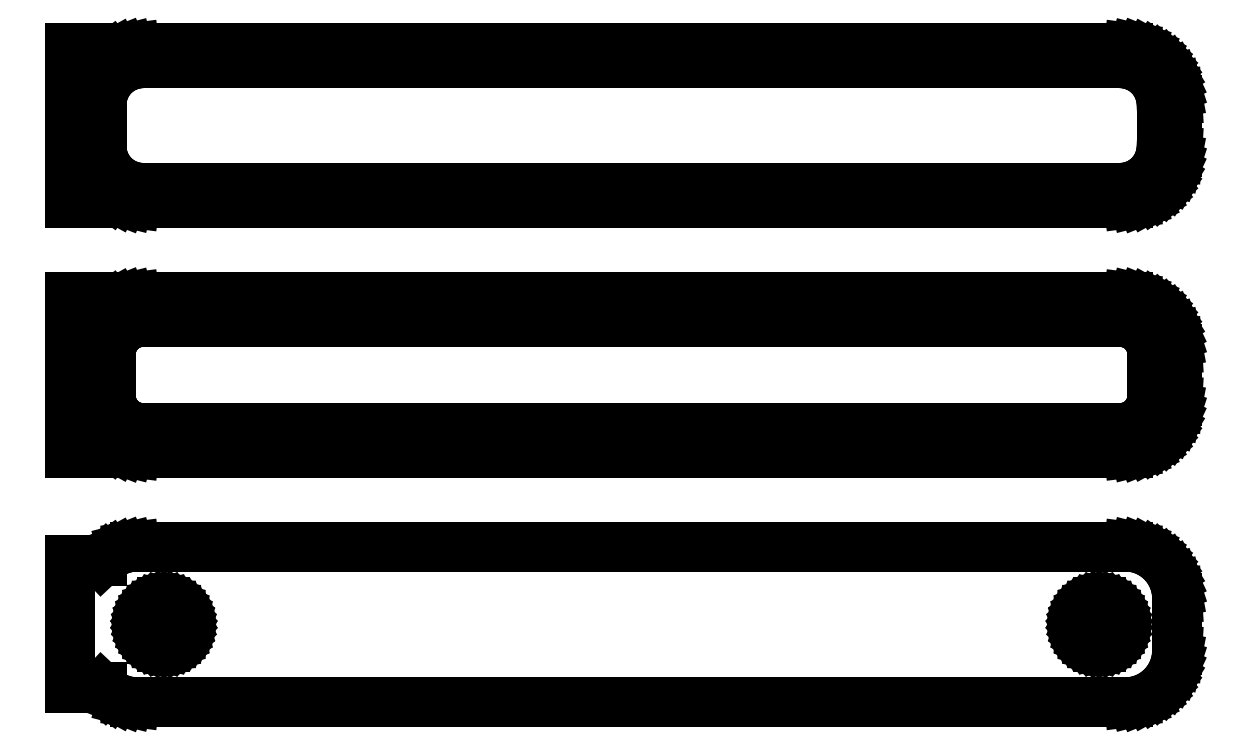
<metadata>
{"format":"dxf","ext":"dxf","renderer":"ezdxf+matplotlib","layout":"modelspace","background":"white","min_lineweight":24,"dpi":150}
</metadata>
<code>
0
SECTION
2
ENTITIES
0
LINE
8
0
10
-51
20
113.9
11
-50.69
21
113.6
0
LINE
8
0
10
-50.69
20
113.6
11
-50.18
21
113.3
0
LINE
8
0
10
-50.18
20
113.3
11
-49.63
21
113
0
LINE
8
0
10
-49.63
20
113
11
-49.05
21
112.7
0
LINE
8
0
10
-49.05
20
112.7
11
-48.44
21
112.6
0
LINE
8
0
10
-48.44
20
112.6
11
-47.81
21
112.5
0
LINE
8
0
10
-47.81
20
112.5
11
47.81
21
112.5
0
LINE
8
0
10
47.81
20
112.5
11
48.44
21
112.6
0
LINE
8
0
10
48.44
20
112.6
11
49.05
21
112.7
0
LINE
8
0
10
49.05
20
112.7
11
49.63
21
113
0
LINE
8
0
10
49.63
20
113
11
50.18
21
113.3
0
LINE
8
0
10
50.18
20
113.3
11
50.69
21
113.6
0
LINE
8
0
10
50.69
20
113.6
11
51.14
21
114.1
0
LINE
8
0
10
51.14
20
114.1
11
51.55
21
114.6
0
LINE
8
0
10
51.55
20
114.6
11
51.88
21
115.1
0
LINE
8
0
10
51.88
20
115.1
11
52.15
21
115.7
0
LINE
8
0
10
52.15
20
115.7
11
52.34
21
116.3
0
LINE
8
0
10
52.34
20
116.3
11
52.46
21
116.9
0
LINE
8
0
10
52.46
20
116.9
11
52.5
21
117.5
0
LINE
8
0
10
52.5
20
117.5
11
52.5
21
122.5
0
LINE
8
0
10
52.5
20
122.5
11
52.46
21
123.1
0
LINE
8
0
10
52.46
20
123.1
11
52.34
21
123.7
0
LINE
8
0
10
52.34
20
123.7
11
52.15
21
124.3
0
LINE
8
0
10
52.15
20
124.3
11
51.88
21
124.9
0
LINE
8
0
10
51.88
20
124.9
11
51.55
21
125.4
0
LINE
8
0
10
51.55
20
125.4
11
51.14
21
125.9
0
LINE
8
0
10
51.14
20
125.9
11
50.69
21
126.4
0
LINE
8
0
10
50.69
20
126.4
11
50.18
21
126.7
0
LINE
8
0
10
50.18
20
126.7
11
49.63
21
127
0
LINE
8
0
10
49.63
20
127
11
49.05
21
127.3
0
LINE
8
0
10
49.05
20
127.3
11
48.44
21
127.4
0
LINE
8
0
10
48.44
20
127.4
11
47.81
21
127.5
0
LINE
8
0
10
47.81
20
127.5
11
-47.81
21
127.5
0
LINE
8
0
10
-47.81
20
127.5
11
-48.44
21
127.4
0
LINE
8
0
10
-48.44
20
127.4
11
-49.05
21
127.3
0
LINE
8
0
10
-49.05
20
127.3
11
-49.63
21
127
0
LINE
8
0
10
-49.63
20
127
11
-50.18
21
126.7
0
LINE
8
0
10
-50.18
20
126.7
11
-50.69
21
126.4
0
LINE
8
0
10
-50.69
20
126.4
11
-51
21
126.1
0
LINE
8
0
10
-51
20
126.1
11
-51
21
127.5
0
LINE
8
0
10
-51
20
127.5
11
-54
21
127.5
0
LINE
8
0
10
-54
20
127.5
11
-54
21
112.5
0
LINE
8
0
10
-54
20
112.5
11
-51
21
112.5
0
LINE
8
0
10
-51
20
112.5
11
-51
21
113.9
0
LINE
8
0
10
-47.25
20
114
11
-47.75
21
114.1
0
LINE
8
0
10
-47.75
20
114.1
11
-48.24
21
114.2
0
LINE
8
0
10
-48.24
20
114.2
11
-48.7
21
114.4
0
LINE
8
0
10
-48.7
20
114.4
11
-49.14
21
114.6
0
LINE
8
0
10
-49.14
20
114.6
11
-49.55
21
114.9
0
LINE
8
0
10
-49.55
20
114.9
11
-49.92
21
115.3
0
LINE
8
0
10
-49.92
20
115.3
11
-50.24
21
115.6
0
LINE
8
0
10
-50.24
20
115.6
11
-50.51
21
116.1
0
LINE
8
0
10
-50.51
20
116.1
11
-50.72
21
116.5
0
LINE
8
0
10
-50.72
20
116.5
11
-50.87
21
117
0
LINE
8
0
10
-50.87
20
117
11
-50.97
21
117.5
0
LINE
8
0
10
-50.97
20
117.5
11
-51
21
118
0
LINE
8
0
10
-51
20
118
11
-51
21
122
0
LINE
8
0
10
-51
20
122
11
-50.97
21
122.5
0
LINE
8
0
10
-50.97
20
122.5
11
-50.87
21
123
0
LINE
8
0
10
-50.87
20
123
11
-50.72
21
123.5
0
LINE
8
0
10
-50.72
20
123.5
11
-50.51
21
123.9
0
LINE
8
0
10
-50.51
20
123.9
11
-50.24
21
124.4
0
LINE
8
0
10
-50.24
20
124.4
11
-49.92
21
124.7
0
LINE
8
0
10
-49.92
20
124.7
11
-49.55
21
125.1
0
LINE
8
0
10
-49.55
20
125.1
11
-49.14
21
125.4
0
LINE
8
0
10
-49.14
20
125.4
11
-48.7
21
125.6
0
LINE
8
0
10
-48.7
20
125.6
11
-48.24
21
125.8
0
LINE
8
0
10
-48.24
20
125.8
11
-47.75
21
125.9
0
LINE
8
0
10
-47.75
20
125.9
11
-47.25
21
126
0
LINE
8
0
10
-47.25
20
126
11
47.25
21
126
0
LINE
8
0
10
47.25
20
126
11
47.75
21
125.9
0
LINE
8
0
10
47.75
20
125.9
11
48.24
21
125.8
0
LINE
8
0
10
48.24
20
125.8
11
48.7
21
125.6
0
LINE
8
0
10
48.7
20
125.6
11
49.14
21
125.4
0
LINE
8
0
10
49.14
20
125.4
11
49.55
21
125.1
0
LINE
8
0
10
49.55
20
125.1
11
49.92
21
124.7
0
LINE
8
0
10
49.92
20
124.7
11
50.24
21
124.4
0
LINE
8
0
10
50.24
20
124.4
11
50.51
21
123.9
0
LINE
8
0
10
50.51
20
123.9
11
50.72
21
123.5
0
LINE
8
0
10
50.72
20
123.5
11
50.87
21
123
0
LINE
8
0
10
50.87
20
123
11
50.97
21
122.5
0
LINE
8
0
10
50.97
20
122.5
11
51
21
122
0
LINE
8
0
10
51
20
122
11
51
21
118
0
LINE
8
0
10
51
20
118
11
50.97
21
117.5
0
LINE
8
0
10
50.97
20
117.5
11
50.87
21
117
0
LINE
8
0
10
50.87
20
117
11
50.72
21
116.5
0
LINE
8
0
10
50.72
20
116.5
11
50.51
21
116.1
0
LINE
8
0
10
50.51
20
116.1
11
50.24
21
115.6
0
LINE
8
0
10
50.24
20
115.6
11
49.92
21
115.3
0
LINE
8
0
10
49.92
20
115.3
11
49.55
21
114.9
0
LINE
8
0
10
49.55
20
114.9
11
49.14
21
114.6
0
LINE
8
0
10
49.14
20
114.6
11
48.7
21
114.4
0
LINE
8
0
10
48.7
20
114.4
11
48.24
21
114.2
0
LINE
8
0
10
48.24
20
114.2
11
47.75
21
114.1
0
LINE
8
0
10
47.75
20
114.1
11
47.25
21
114
0
LINE
8
0
10
47.25
20
114
11
-47.25
21
114
0
LINE
8
0
10
48.44
20
88.59
11
49.05
21
88.74
0
LINE
8
0
10
49.05
20
88.74
11
49.63
21
88.98
0
LINE
8
0
10
49.63
20
88.98
11
50.18
21
89.28
0
LINE
8
0
10
50.18
20
89.28
11
50.69
21
89.65
0
LINE
8
0
10
50.69
20
89.65
11
51.14
21
90.08
0
LINE
8
0
10
51.14
20
90.08
11
51.55
21
90.56
0
LINE
8
0
10
51.55
20
90.56
11
51.88
21
91.09
0
LINE
8
0
10
51.88
20
91.09
11
52.15
21
91.66
0
LINE
8
0
10
52.15
20
91.66
11
52.34
21
92.26
0
LINE
8
0
10
52.34
20
92.26
11
52.46
21
92.87
0
LINE
8
0
10
52.46
20
92.87
11
52.5
21
93.5
0
LINE
8
0
10
52.5
20
93.5
11
52.5
21
98.5
0
LINE
8
0
10
52.5
20
98.5
11
52.46
21
99.13
0
LINE
8
0
10
52.46
20
99.13
11
52.34
21
99.74
0
LINE
8
0
10
52.34
20
99.74
11
52.15
21
100.3
0
LINE
8
0
10
52.15
20
100.3
11
51.88
21
100.9
0
LINE
8
0
10
51.88
20
100.9
11
51.55
21
101.4
0
LINE
8
0
10
51.55
20
101.4
11
51.14
21
101.9
0
LINE
8
0
10
51.14
20
101.9
11
50.69
21
102.4
0
LINE
8
0
10
50.69
20
102.4
11
50.18
21
102.7
0
LINE
8
0
10
50.18
20
102.7
11
49.63
21
103
0
LINE
8
0
10
49.63
20
103
11
49.05
21
103.3
0
LINE
8
0
10
49.05
20
103.3
11
48.44
21
103.4
0
LINE
8
0
10
48.44
20
103.4
11
47.81
21
103.5
0
LINE
8
0
10
47.81
20
103.5
11
-47.81
21
103.5
0
LINE
8
0
10
-47.81
20
103.5
11
-48.44
21
103.4
0
LINE
8
0
10
-48.44
20
103.4
11
-49.05
21
103.3
0
LINE
8
0
10
-49.05
20
103.3
11
-49.63
21
103
0
LINE
8
0
10
-49.63
20
103
11
-50.18
21
102.7
0
LINE
8
0
10
-50.18
20
102.7
11
-50.69
21
102.4
0
LINE
8
0
10
-50.69
20
102.4
11
-51
21
102.1
0
LINE
8
0
10
-51
20
102.1
11
-51
21
103.5
0
LINE
8
0
10
-51
20
103.5
11
-54
21
103.5
0
LINE
8
0
10
-54
20
103.5
11
-54
21
88.52
0
LINE
8
0
10
-54
20
88.52
11
-51
21
88.52
0
LINE
8
0
10
-51
20
88.52
11
-51
21
89.94
0
LINE
8
0
10
-51
20
89.94
11
-50.69
21
89.65
0
LINE
8
0
10
-50.69
20
89.65
11
-50.18
21
89.28
0
LINE
8
0
10
-50.18
20
89.28
11
-49.63
21
88.98
0
LINE
8
0
10
-49.63
20
88.98
11
-49.05
21
88.74
0
LINE
8
0
10
-49.05
20
88.74
11
-48.44
21
88.59
0
LINE
8
0
10
-48.44
20
88.59
11
-47.81
21
88.51
0
LINE
8
0
10
-47.81
20
88.51
11
47.81
21
88.51
0
LINE
8
0
10
47.81
20
88.51
11
48.44
21
88.59
0
LINE
8
0
10
-47.2
20
90.89
11
-47.58
21
90.94
0
LINE
8
0
10
-47.58
20
90.94
11
-47.96
21
91.04
0
LINE
8
0
10
-47.96
20
91.04
11
-48.33
21
91.18
0
LINE
8
0
10
-48.33
20
91.18
11
-48.67
21
91.37
0
LINE
8
0
10
-48.67
20
91.37
11
-48.98
21
91.6
0
LINE
8
0
10
-48.98
20
91.6
11
-49.27
21
91.87
0
LINE
8
0
10
-49.27
20
91.87
11
-49.52
21
92.17
0
LINE
8
0
10
-49.52
20
92.17
11
-49.73
21
92.5
0
LINE
8
0
10
-49.73
20
92.5
11
-49.89
21
92.85
0
LINE
8
0
10
-49.89
20
92.85
11
-50.02
21
93.23
0
LINE
8
0
10
-50.02
20
93.23
11
-50.09
21
93.61
0
LINE
8
0
10
-50.09
20
93.61
11
-50.11
21
94
0
LINE
8
0
10
-50.11
20
94
11
-50.11
21
98
0
LINE
8
0
10
-50.11
20
98
11
-50.09
21
98.39
0
LINE
8
0
10
-50.09
20
98.39
11
-50.02
21
98.77
0
LINE
8
0
10
-50.02
20
98.77
11
-49.89
21
99.15
0
LINE
8
0
10
-49.89
20
99.15
11
-49.73
21
99.5
0
LINE
8
0
10
-49.73
20
99.5
11
-49.52
21
99.83
0
LINE
8
0
10
-49.52
20
99.83
11
-49.27
21
100.1
0
LINE
8
0
10
-49.27
20
100.1
11
-48.98
21
100.4
0
LINE
8
0
10
-48.98
20
100.4
11
-48.67
21
100.6
0
LINE
8
0
10
-48.67
20
100.6
11
-48.33
21
100.8
0
LINE
8
0
10
-48.33
20
100.8
11
-47.96
21
101
0
LINE
8
0
10
-47.96
20
101
11
-47.58
21
101.1
0
LINE
8
0
10
-47.58
20
101.1
11
-47.2
21
101.1
0
LINE
8
0
10
-47.2
20
101.1
11
47.2
21
101.1
0
LINE
8
0
10
47.2
20
101.1
11
47.58
21
101.1
0
LINE
8
0
10
47.58
20
101.1
11
47.96
21
101
0
LINE
8
0
10
47.96
20
101
11
48.33
21
100.8
0
LINE
8
0
10
48.33
20
100.8
11
48.67
21
100.6
0
LINE
8
0
10
48.67
20
100.6
11
48.98
21
100.4
0
LINE
8
0
10
48.98
20
100.4
11
49.27
21
100.1
0
LINE
8
0
10
49.27
20
100.1
11
49.52
21
99.83
0
LINE
8
0
10
49.52
20
99.83
11
49.73
21
99.5
0
LINE
8
0
10
49.73
20
99.5
11
49.89
21
99.15
0
LINE
8
0
10
49.89
20
99.15
11
50.02
21
98.77
0
LINE
8
0
10
50.02
20
98.77
11
50.09
21
98.39
0
LINE
8
0
10
50.09
20
98.39
11
50.11
21
98
0
LINE
8
0
10
50.11
20
98
11
50.11
21
94
0
LINE
8
0
10
50.11
20
94
11
50.09
21
93.61
0
LINE
8
0
10
50.09
20
93.61
11
50.02
21
93.23
0
LINE
8
0
10
50.02
20
93.23
11
49.89
21
92.85
0
LINE
8
0
10
49.89
20
92.85
11
49.73
21
92.5
0
LINE
8
0
10
49.73
20
92.5
11
49.52
21
92.17
0
LINE
8
0
10
49.52
20
92.17
11
49.27
21
91.87
0
LINE
8
0
10
49.27
20
91.87
11
48.98
21
91.6
0
LINE
8
0
10
48.98
20
91.6
11
48.67
21
91.37
0
LINE
8
0
10
48.67
20
91.37
11
48.33
21
91.18
0
LINE
8
0
10
48.33
20
91.18
11
47.96
21
91.04
0
LINE
8
0
10
47.96
20
91.04
11
47.58
21
90.94
0
LINE
8
0
10
47.58
20
90.94
11
47.2
21
90.89
0
LINE
8
0
10
47.2
20
90.89
11
-47.2
21
90.89
0
LINE
8
0
10
48.44
20
64.59
11
49.05
21
64.74
0
LINE
8
0
10
49.05
20
64.74
11
49.63
21
64.98
0
LINE
8
0
10
49.63
20
64.98
11
50.18
21
65.28
0
LINE
8
0
10
50.18
20
65.28
11
50.69
21
65.65
0
LINE
8
0
10
50.69
20
65.65
11
51.14
21
66.08
0
LINE
8
0
10
51.14
20
66.08
11
51.55
21
66.56
0
LINE
8
0
10
51.55
20
66.56
11
51.88
21
67.09
0
LINE
8
0
10
51.88
20
67.09
11
52.15
21
67.66
0
LINE
8
0
10
52.15
20
67.66
11
52.34
21
68.26
0
LINE
8
0
10
52.34
20
68.26
11
52.46
21
68.87
0
LINE
8
0
10
52.46
20
68.87
11
52.5
21
69.5
0
LINE
8
0
10
52.5
20
69.5
11
52.5
21
74.5
0
LINE
8
0
10
52.5
20
74.5
11
52.46
21
75.13
0
LINE
8
0
10
52.46
20
75.13
11
52.34
21
75.74
0
LINE
8
0
10
52.34
20
75.74
11
52.15
21
76.34
0
LINE
8
0
10
52.15
20
76.34
11
51.88
21
76.91
0
LINE
8
0
10
51.88
20
76.91
11
51.55
21
77.44
0
LINE
8
0
10
51.55
20
77.44
11
51.14
21
77.92
0
LINE
8
0
10
51.14
20
77.92
11
50.69
21
78.35
0
LINE
8
0
10
50.69
20
78.35
11
50.18
21
78.72
0
LINE
8
0
10
50.18
20
78.72
11
49.63
21
79.02
0
LINE
8
0
10
49.63
20
79.02
11
49.05
21
79.26
0
LINE
8
0
10
49.05
20
79.26
11
48.44
21
79.41
0
LINE
8
0
10
48.44
20
79.41
11
47.81
21
79.49
0
LINE
8
0
10
47.81
20
79.49
11
-47.81
21
79.49
0
LINE
8
0
10
-47.81
20
79.49
11
-48.44
21
79.41
0
LINE
8
0
10
-48.44
20
79.41
11
-49.05
21
79.26
0
LINE
8
0
10
-49.05
20
79.26
11
-49.63
21
79.02
0
LINE
8
0
10
-49.63
20
79.02
11
-50.18
21
78.72
0
LINE
8
0
10
-50.18
20
78.72
11
-50.69
21
78.35
0
LINE
8
0
10
-50.69
20
78.35
11
-51
21
78.06
0
LINE
8
0
10
-51
20
78.06
11
-51
21
78.15
0
LINE
8
0
10
-51
20
78.15
11
-54
21
78.15
0
LINE
8
0
10
-54
20
78.15
11
-54
21
65.85
0
LINE
8
0
10
-54
20
65.85
11
-51
21
65.85
0
LINE
8
0
10
-51
20
65.85
11
-51
21
65.94
0
LINE
8
0
10
-51
20
65.94
11
-50.69
21
65.65
0
LINE
8
0
10
-50.69
20
65.65
11
-50.18
21
65.28
0
LINE
8
0
10
-50.18
20
65.28
11
-49.63
21
64.98
0
LINE
8
0
10
-49.63
20
64.98
11
-49.05
21
64.74
0
LINE
8
0
10
-49.05
20
64.74
11
-48.44
21
64.59
0
LINE
8
0
10
-48.44
20
64.59
11
-47.81
21
64.51
0
LINE
8
0
10
-47.81
20
64.51
11
47.81
21
64.51
0
LINE
8
0
10
47.81
20
64.51
11
48.44
21
64.59
0
LINE
8
0
10
44.87
20
69.87
11
44.6
21
69.9
0
LINE
8
0
10
44.6
20
69.9
11
44.34
21
69.97
0
LINE
8
0
10
44.34
20
69.97
11
44.09
21
70.07
0
LINE
8
0
10
44.09
20
70.07
11
43.86
21
70.2
0
LINE
8
0
10
43.86
20
70.2
11
43.64
21
70.35
0
LINE
8
0
10
43.64
20
70.35
11
43.44
21
70.54
0
LINE
8
0
10
43.44
20
70.54
11
43.27
21
70.74
0
LINE
8
0
10
43.27
20
70.74
11
43.13
21
70.97
0
LINE
8
0
10
43.13
20
70.97
11
43.01
21
71.21
0
LINE
8
0
10
43.01
20
71.21
11
42.93
21
71.47
0
LINE
8
0
10
42.93
20
71.47
11
42.88
21
71.73
0
LINE
8
0
10
42.88
20
71.73
11
42.86
21
72
0
LINE
8
0
10
42.86
20
72
11
42.88
21
72.27
0
LINE
8
0
10
42.88
20
72.27
11
42.93
21
72.53
0
LINE
8
0
10
42.93
20
72.53
11
43.01
21
72.79
0
LINE
8
0
10
43.01
20
72.79
11
43.13
21
73.03
0
LINE
8
0
10
43.13
20
73.03
11
43.27
21
73.26
0
LINE
8
0
10
43.27
20
73.26
11
43.44
21
73.46
0
LINE
8
0
10
43.44
20
73.46
11
43.64
21
73.65
0
LINE
8
0
10
43.64
20
73.65
11
43.86
21
73.8
0
LINE
8
0
10
43.86
20
73.8
11
44.09
21
73.93
0
LINE
8
0
10
44.09
20
73.93
11
44.34
21
74.03
0
LINE
8
0
10
44.34
20
74.03
11
44.6
21
74.1
0
LINE
8
0
10
44.6
20
74.1
11
44.87
21
74.13
0
LINE
8
0
10
44.87
20
74.13
11
45.13
21
74.13
0
LINE
8
0
10
45.13
20
74.13
11
45.4
21
74.1
0
LINE
8
0
10
45.4
20
74.1
11
45.66
21
74.03
0
LINE
8
0
10
45.66
20
74.03
11
45.91
21
73.93
0
LINE
8
0
10
45.91
20
73.93
11
46.14
21
73.8
0
LINE
8
0
10
46.14
20
73.8
11
46.36
21
73.65
0
LINE
8
0
10
46.36
20
73.65
11
46.56
21
73.46
0
LINE
8
0
10
46.56
20
73.46
11
46.73
21
73.26
0
LINE
8
0
10
46.73
20
73.26
11
46.87
21
73.03
0
LINE
8
0
10
46.87
20
73.03
11
46.99
21
72.79
0
LINE
8
0
10
46.99
20
72.79
11
47.07
21
72.53
0
LINE
8
0
10
47.07
20
72.53
11
47.12
21
72.27
0
LINE
8
0
10
47.12
20
72.27
11
47.14
21
72
0
LINE
8
0
10
47.14
20
72
11
47.12
21
71.73
0
LINE
8
0
10
47.12
20
71.73
11
47.07
21
71.47
0
LINE
8
0
10
47.07
20
71.47
11
46.99
21
71.21
0
LINE
8
0
10
46.99
20
71.21
11
46.87
21
70.97
0
LINE
8
0
10
46.87
20
70.97
11
46.73
21
70.74
0
LINE
8
0
10
46.73
20
70.74
11
46.56
21
70.54
0
LINE
8
0
10
46.56
20
70.54
11
46.36
21
70.35
0
LINE
8
0
10
46.36
20
70.35
11
46.14
21
70.2
0
LINE
8
0
10
46.14
20
70.2
11
45.91
21
70.07
0
LINE
8
0
10
45.91
20
70.07
11
45.66
21
69.97
0
LINE
8
0
10
45.66
20
69.97
11
45.4
21
69.9
0
LINE
8
0
10
45.4
20
69.9
11
45.13
21
69.87
0
LINE
8
0
10
45.13
20
69.87
11
44.87
21
69.87
0
LINE
8
0
10
-45.13
20
69.87
11
-45.4
21
69.9
0
LINE
8
0
10
-45.4
20
69.9
11
-45.66
21
69.97
0
LINE
8
0
10
-45.66
20
69.97
11
-45.91
21
70.07
0
LINE
8
0
10
-45.91
20
70.07
11
-46.14
21
70.2
0
LINE
8
0
10
-46.14
20
70.2
11
-46.36
21
70.35
0
LINE
8
0
10
-46.36
20
70.35
11
-46.56
21
70.54
0
LINE
8
0
10
-46.56
20
70.54
11
-46.73
21
70.74
0
LINE
8
0
10
-46.73
20
70.74
11
-46.87
21
70.97
0
LINE
8
0
10
-46.87
20
70.97
11
-46.99
21
71.21
0
LINE
8
0
10
-46.99
20
71.21
11
-47.07
21
71.47
0
LINE
8
0
10
-47.07
20
71.47
11
-47.12
21
71.73
0
LINE
8
0
10
-47.12
20
71.73
11
-47.14
21
72
0
LINE
8
0
10
-47.14
20
72
11
-47.12
21
72.27
0
LINE
8
0
10
-47.12
20
72.27
11
-47.07
21
72.53
0
LINE
8
0
10
-47.07
20
72.53
11
-46.99
21
72.79
0
LINE
8
0
10
-46.99
20
72.79
11
-46.87
21
73.03
0
LINE
8
0
10
-46.87
20
73.03
11
-46.73
21
73.26
0
LINE
8
0
10
-46.73
20
73.26
11
-46.56
21
73.46
0
LINE
8
0
10
-46.56
20
73.46
11
-46.36
21
73.65
0
LINE
8
0
10
-46.36
20
73.65
11
-46.14
21
73.8
0
LINE
8
0
10
-46.14
20
73.8
11
-45.91
21
73.93
0
LINE
8
0
10
-45.91
20
73.93
11
-45.66
21
74.03
0
LINE
8
0
10
-45.66
20
74.03
11
-45.4
21
74.1
0
LINE
8
0
10
-45.4
20
74.1
11
-45.13
21
74.13
0
LINE
8
0
10
-45.13
20
74.13
11
-44.87
21
74.13
0
LINE
8
0
10
-44.87
20
74.13
11
-44.6
21
74.1
0
LINE
8
0
10
-44.6
20
74.1
11
-44.34
21
74.03
0
LINE
8
0
10
-44.34
20
74.03
11
-44.09
21
73.93
0
LINE
8
0
10
-44.09
20
73.93
11
-43.86
21
73.8
0
LINE
8
0
10
-43.86
20
73.8
11
-43.64
21
73.65
0
LINE
8
0
10
-43.64
20
73.65
11
-43.44
21
73.46
0
LINE
8
0
10
-43.44
20
73.46
11
-43.27
21
73.26
0
LINE
8
0
10
-43.27
20
73.26
11
-43.13
21
73.03
0
LINE
8
0
10
-43.13
20
73.03
11
-43.01
21
72.79
0
LINE
8
0
10
-43.01
20
72.79
11
-42.93
21
72.53
0
LINE
8
0
10
-42.93
20
72.53
11
-42.88
21
72.27
0
LINE
8
0
10
-42.88
20
72.27
11
-42.86
21
72
0
LINE
8
0
10
-42.86
20
72
11
-42.88
21
71.73
0
LINE
8
0
10
-42.88
20
71.73
11
-42.93
21
71.47
0
LINE
8
0
10
-42.93
20
71.47
11
-43.01
21
71.21
0
LINE
8
0
10
-43.01
20
71.21
11
-43.13
21
70.97
0
LINE
8
0
10
-43.13
20
70.97
11
-43.27
21
70.74
0
LINE
8
0
10
-43.27
20
70.74
11
-43.44
21
70.54
0
LINE
8
0
10
-43.44
20
70.54
11
-43.64
21
70.35
0
LINE
8
0
10
-43.64
20
70.35
11
-43.86
21
70.2
0
LINE
8
0
10
-43.86
20
70.2
11
-44.09
21
70.07
0
LINE
8
0
10
-44.09
20
70.07
11
-44.34
21
69.97
0
LINE
8
0
10
-44.34
20
69.97
11
-44.6
21
69.9
0
LINE
8
0
10
-44.6
20
69.9
11
-44.87
21
69.87
0
LINE
8
0
10
-44.87
20
69.87
11
-45.13
21
69.87
0
ENDSEC
0
EOF

</code>
